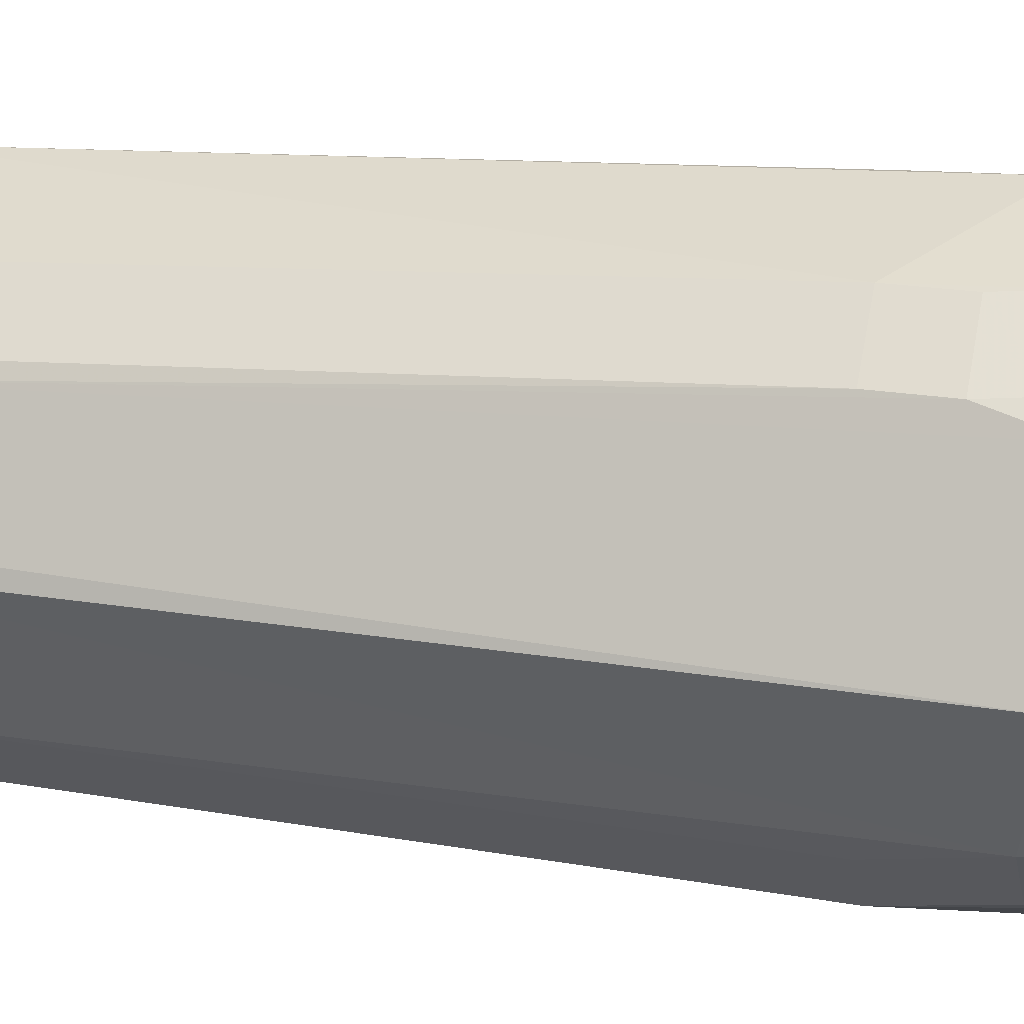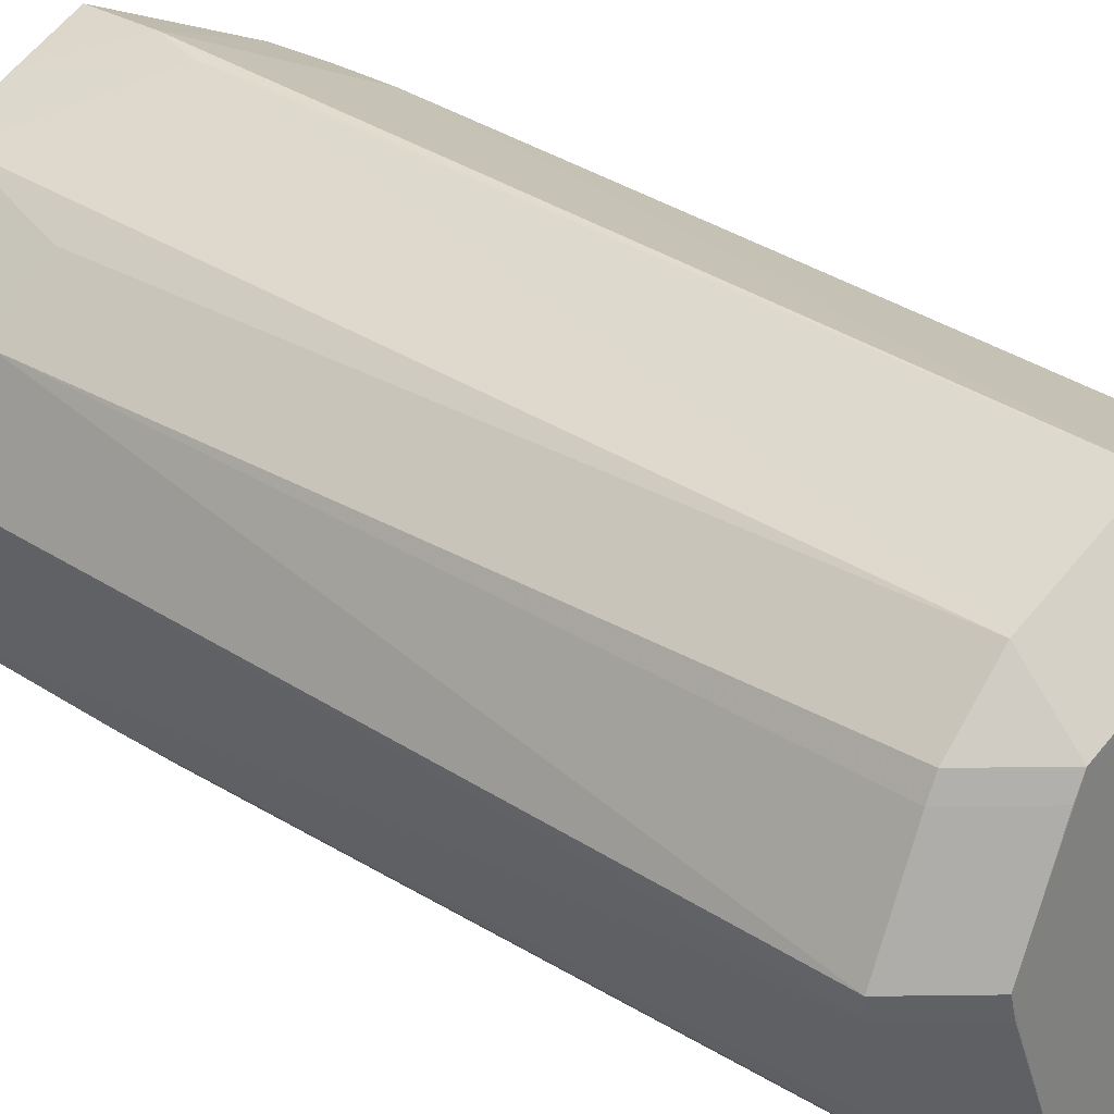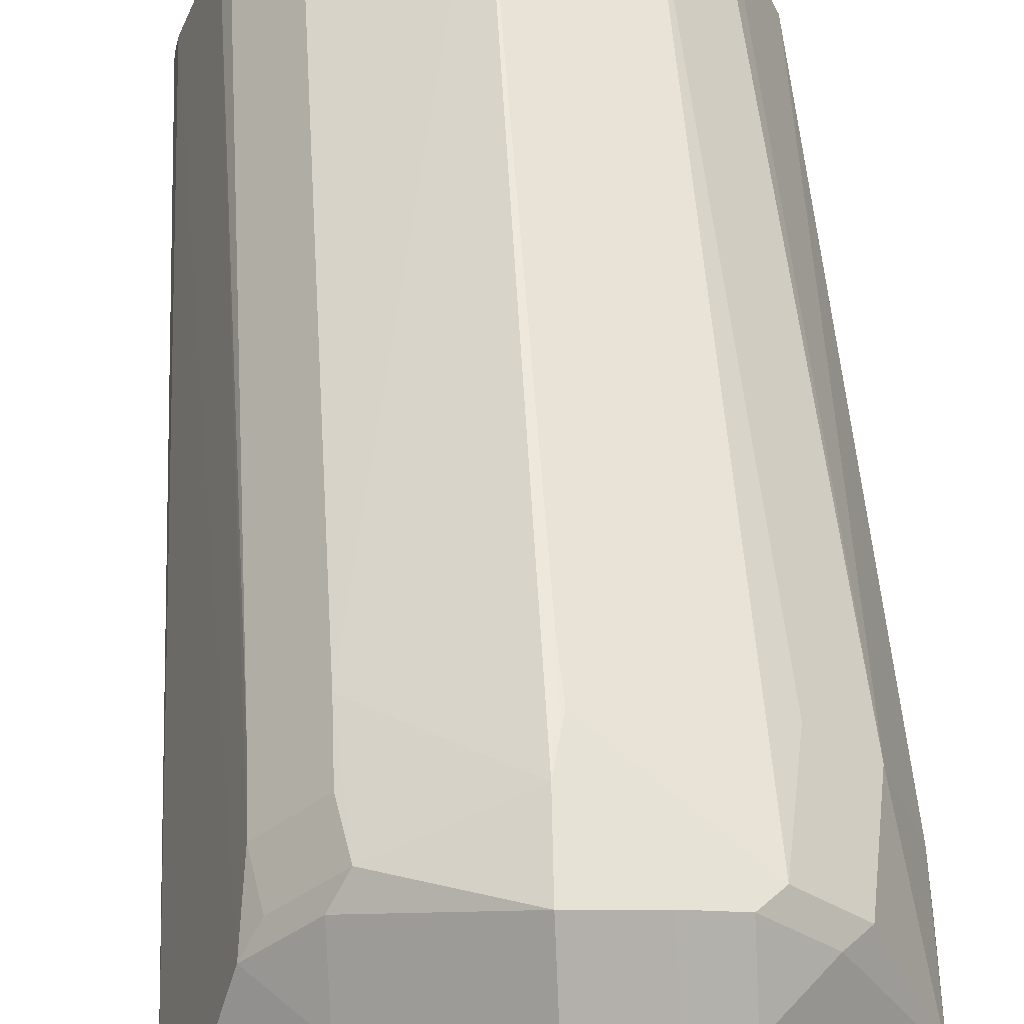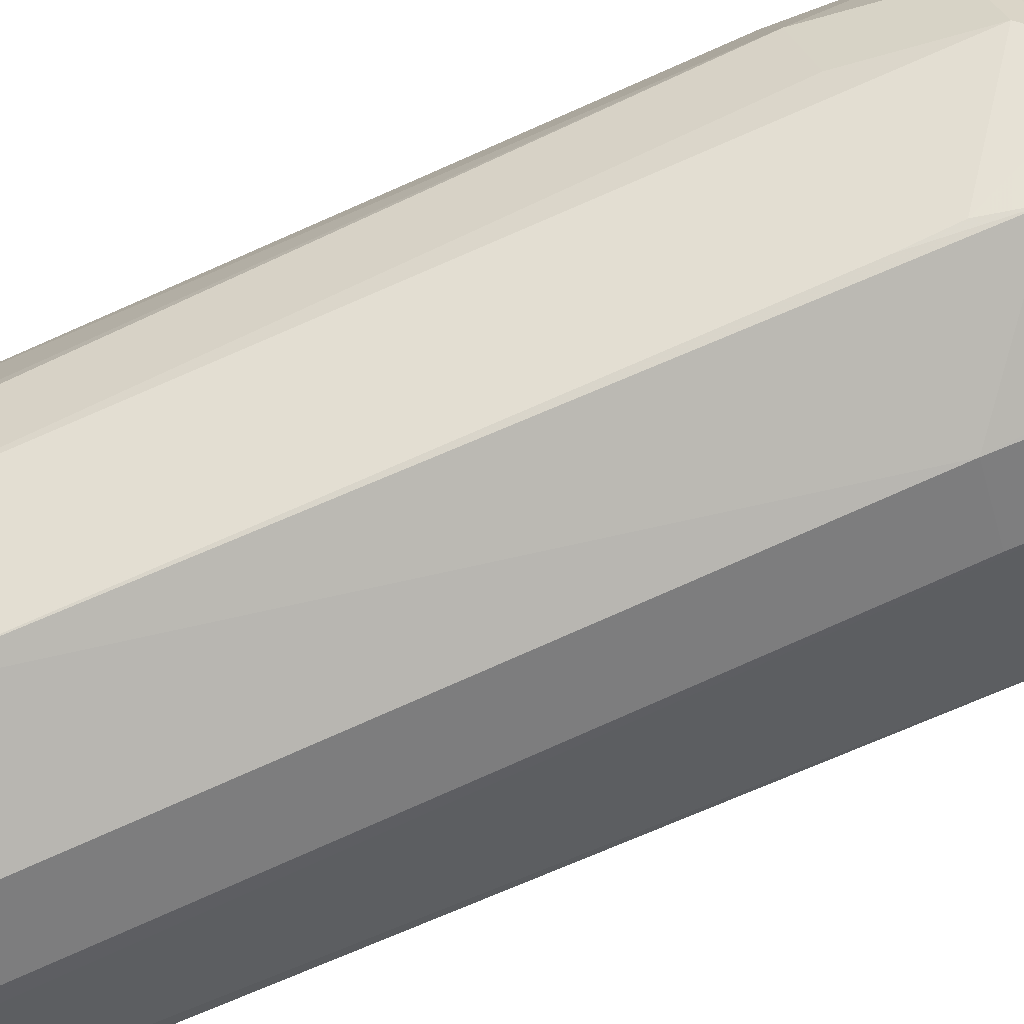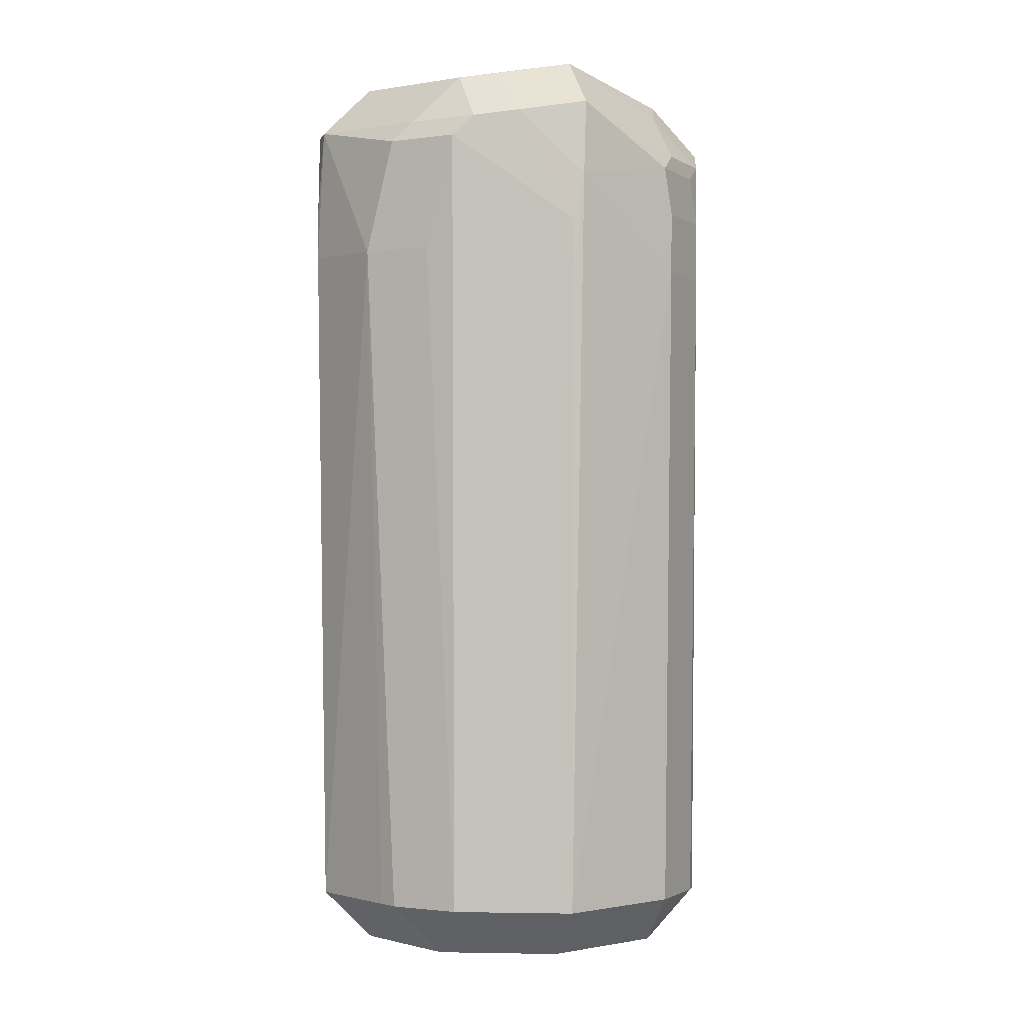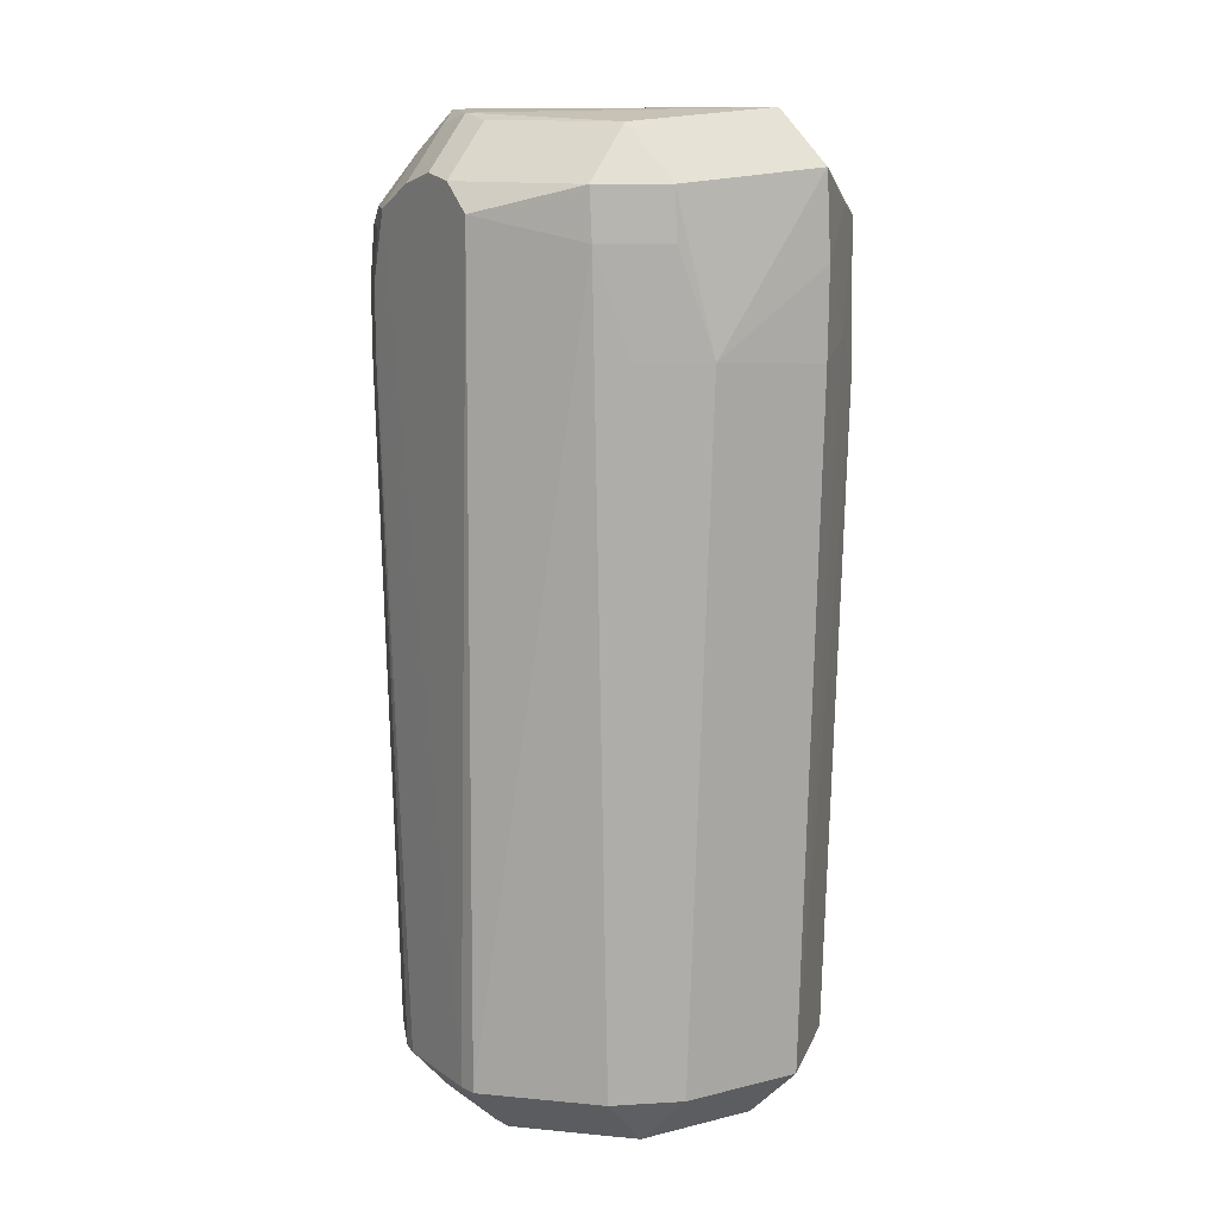
<metadata>
{"format":"obj","ext":"obj","renderer":"f3d","projection":"perspective","resolution":1024,"background":"white","views":[{"elev":16.7,"azim":-74.3,"up":"+Y"},{"elev":29.8,"azim":133.9,"up":"+Y"},{"elev":55.0,"azim":-3.5,"up":"+Y"},{"elev":78.0,"azim":-113.1,"up":"+Y"},{"elev":-1.5,"azim":161.9,"up":"+Z"},{"elev":11.7,"azim":-53.3,"up":"+Z"}]}
</metadata>
<code>
v 0.0009339 0.03059 -0.1044
v 0.0009339 0.02346 -0.1116
v 0.02196 0.02023 0.01084
v 0.01483 0.02736 0.01084
v 0.01483 0.02023 0.01797
v 0.02485 0.01913 0.008002
v 0.01773 0.02626 0.008002
v 0.02495 0.01402 -0.1045
v 0.01782 0.01402 -0.1116
v -0.02346 0.01974 -0.00182
v -0.01633 0.02687 -0.00182
v 0.01109 -0.02886 0.007926
v 0.03152 0.0003819 0.01173
v 0.02439 0.0003819 0.01886
v 0.01071 0.0189 -0.1116
v -0.0004283 0.03298 0.01273
v -0.0004283 0.02586 0.01986
v -0.03026 -0.0007495 -0.1045
v -0.02313 -0.0007495 -0.1116
v -0.009743 0.0186 -0.1116
v 0.02315 -0.02023 -0.01415
v 0.01602 -0.02736 -0.01415
v -0.02695 0.01097 0.01069
v -0.01982 0.01097 0.01782
v -0.02224 0.02015 0.005004
v -0.01511 0.02728 0.005004
v 0.03242 0.003263 -0.007293
v 0.01996 -0.007992 -0.1116
v 0.02782 0.01613 -0.008008
v 0.02069 0.02326 -0.008008
v -0.004533 -0.02156 -0.1116
v -0.02666 -0.01742 0.004114
v -0.01953 -0.02455 0.004114
v 0.01041 -0.01929 -0.1116
v 0.003898 -0.02186 -0.1116
v -0.02312 -0.01708 -0.1045
v -0.01599 -0.02421 -0.1045
v -0.01599 -0.01708 -0.1116
v -5.73e-06 -0.03341 -0.01098
v -0.02665 -0.01698 0.01096
v -0.01953 -0.01698 0.01809
v -0.03074 0.001175 0.01115
v -0.02361 0.001175 0.01828
v 5.09e-05 0.03351 0.002245
v -0.0323 -0.002975 0.007363
v 0.03227 0.002648 -0.0001006
v -0.02308 -0.02066 -0.009941
v -0.01596 -0.02779 -0.009941
v 0.02371 -0.01955 0.006394
v 0.01658 -0.02668 0.006394
v 0.01658 -0.01955 0.01352
v -0.02664 -0.01703 0.01093
v -0.01951 -0.02416 0.01093
v -0.01951 -0.01703 0.01806
v -0.02905 0.005515 0.01206
v -0.02193 0.005515 0.01918
v 0.0262 -0.01316 0.009009
v 0.01907 -0.01316 0.01614
v 0.03162 0.003667 0.01187
v 0.02449 0.003667 0.019
v -8.314e-05 -0.03077 -0.1044
v -8.314e-05 -0.02364 -0.1116
v -0.02467 0.01455 -0.1045
v -0.01754 0.01455 -0.1116
v 0.0002055 -0.03344 0.001195
v 0.02457 -0.01456 -0.1045
v 0.01744 -0.01456 -0.1116
v 0.001588 0.0331 -0.004432
v -6.261e-05 -0.03301 0.01274
v -6.261e-05 -0.02588 0.01986
v -0.02004 0.008004 -0.1116
v 0.02971 -0.001649 -0.1045
v 0.02258 -0.001649 -0.1116
v 0.008694 -0.0303 -0.008365
v 0.001309 0.03302 -0.01136
v -0.003477 0.02114 -0.1116
v 0.008744 0.0298 0.01154
v 0.008744 0.02267 0.01867
v -0.0004286 0.03298 0.01273
v -0.0004286 0.02586 0.01986
v 0.02372 0.0166 -0.1045
v 0.01659 0.02373 -0.1045
v 0.01659 0.0166 -0.1116
v 0.02326 -0.01727 -0.1045
v 0.01613 -0.0244 -0.1045
v 0.01613 -0.01727 -0.1116
v -0.02967 0.001744 -0.1045
v -0.02254 0.001744 -0.1116
v 0.03049 0.001103 -0.1045
v 0.02337 0.001103 -0.1116
v -6.292e-05 -0.03301 0.01274
v -6.292e-05 -0.02588 0.01986
v -0.02329 0.01994 -0.01066
v -0.01616 0.02707 -0.01066
v -0.02453 0.0172 0.007433
v -0.01741 0.02433 0.007433
v -0.01741 0.0172 0.01456
v -0.02354 0.01648 -0.1045
v -0.01641 0.02361 -0.1045
v -0.01641 0.01648 -0.1116
f 47 32 36
f 45 32 52
f 36 32 18
f 18 32 45
f 22 61 85
f 74 61 22
f 50 74 22
f 60 92 14
f 49 13 57
f 33 48 53
f 83 82 81
f 99 94 1
f 65 48 39
f 39 48 61
f 39 74 65
f 61 74 39
f 72 89 27
f 27 46 72
f 72 13 49
f 72 46 13
f 9 90 83
f 36 38 37
f 61 48 37
f 92 56 41
f 17 92 60
f 17 56 92
f 60 5 17
f 69 48 65
f 91 53 69
f 69 53 48
f 51 50 49
f 27 89 29
f 89 8 29
f 8 81 29
f 100 2 76
f 68 82 1
f 10 95 25
f 11 26 94
f 98 99 100
f 49 21 66
f 66 72 49
f 83 38 19
f 19 64 83
f 62 38 31
f 38 34 31
f 86 34 38
f 52 53 54
f 92 41 54
f 45 52 40
f 40 42 45
f 43 41 56
f 78 17 5
f 12 69 65
f 50 69 12
f 65 74 12
f 74 50 12
f 70 51 58
f 58 14 70
f 70 14 92
f 6 3 59
f 13 46 59
f 59 29 6
f 59 46 27
f 27 29 59
f 5 3 4
f 15 2 83
f 83 76 15
f 15 76 2
f 20 64 100
f 100 76 20
f 83 64 20
f 20 76 83
f 1 94 44
f 94 26 44
f 26 96 79
f 16 44 79
f 79 44 26
f 63 95 10
f 98 63 93
f 93 63 10
f 84 66 21
f 85 86 84
f 28 73 67
f 90 73 28
f 67 86 28
f 83 90 28
f 28 38 83
f 28 86 38
f 62 31 35
f 35 31 34
f 35 86 62
f 34 86 35
f 77 44 16
f 77 4 68
f 68 44 77
f 82 68 7
f 68 4 7
f 75 68 1
f 1 44 75
f 75 44 68
f 97 96 95
f 42 55 23
f 95 42 23
f 87 18 45
f 95 63 87
f 45 42 87
f 87 42 95
f 19 88 71
f 71 88 64
f 64 19 71
f 82 7 30
f 80 97 24
f 80 24 56
f 56 17 80
f 32 47 48
f 33 32 48
f 22 21 50
f 50 21 49
f 57 14 58
f 13 14 57
f 53 32 33
f 53 52 32
f 1 82 2
f 2 82 83
f 1 2 99
f 99 2 100
f 9 81 8
f 83 81 9
f 9 8 89
f 89 90 9
f 37 38 62
f 62 61 37
f 37 48 47
f 37 47 36
f 51 57 58
f 49 57 51
f 25 96 26
f 95 96 25
f 11 25 26
f 10 25 11
f 72 66 73
f 73 66 67
f 73 90 89
f 89 72 73
f 36 18 19
f 19 38 36
f 86 61 62
f 86 85 61
f 54 53 91
f 54 91 92
f 40 54 41
f 52 54 40
f 43 55 42
f 56 55 43
f 43 40 41
f 42 40 43
f 92 91 70
f 91 69 70
f 70 69 50
f 50 51 70
f 59 3 5
f 59 5 60
f 59 14 13
f 60 14 59
f 63 98 100
f 100 64 63
f 10 11 93
f 93 11 94
f 94 99 93
f 99 98 93
f 84 21 22
f 22 85 84
f 67 66 84
f 84 86 67
f 17 78 77
f 16 17 77
f 77 78 5
f 5 4 77
f 7 4 3
f 7 3 6
f 24 97 23
f 23 97 95
f 23 55 56
f 56 24 23
f 87 19 18
f 87 88 19
f 87 63 64
f 64 88 87
f 30 29 81
f 30 81 82
f 30 7 6
f 6 29 30
f 80 17 16
f 16 79 80
f 80 79 96
f 96 97 80

</code>
